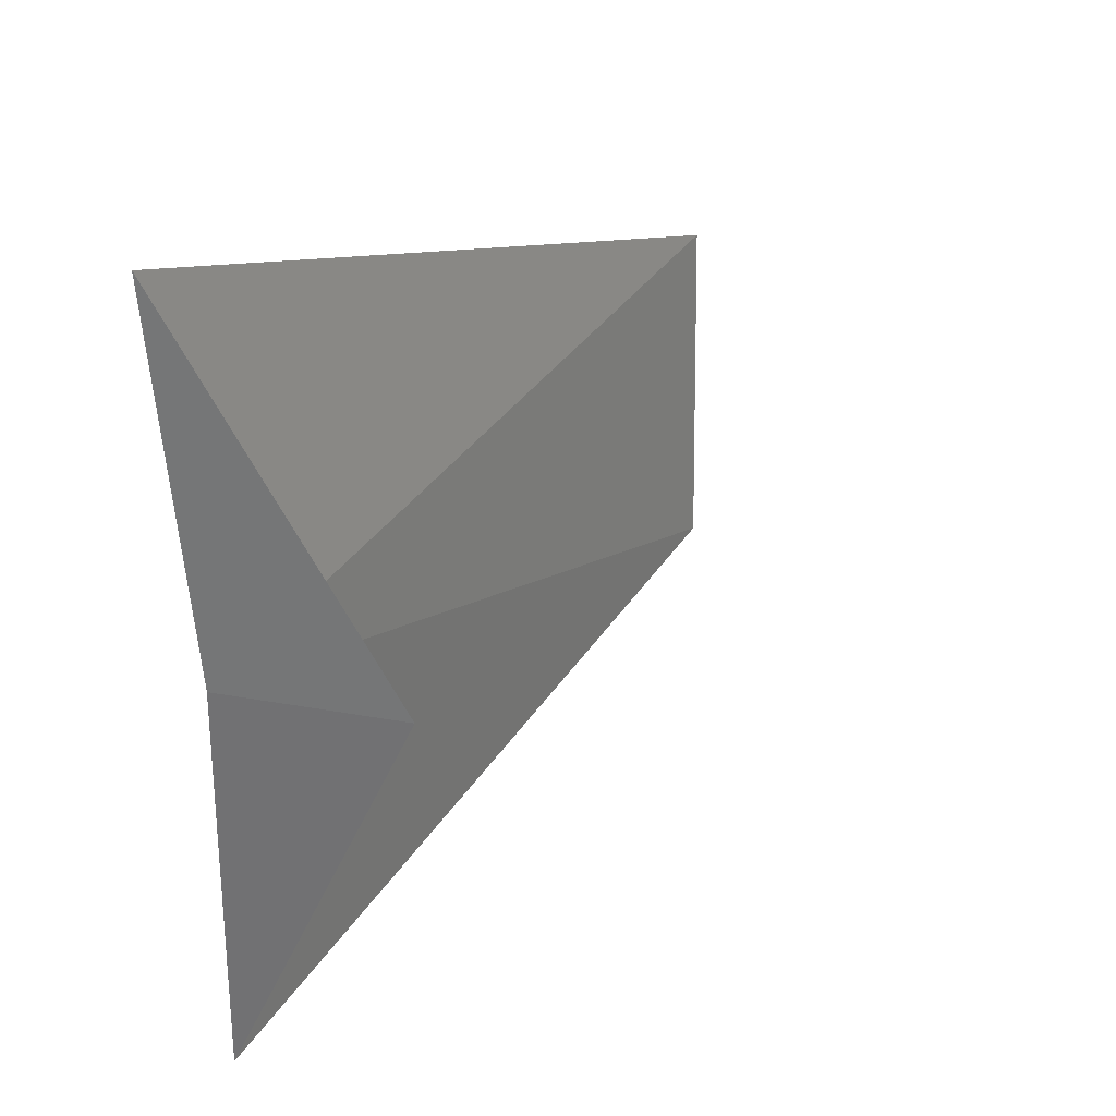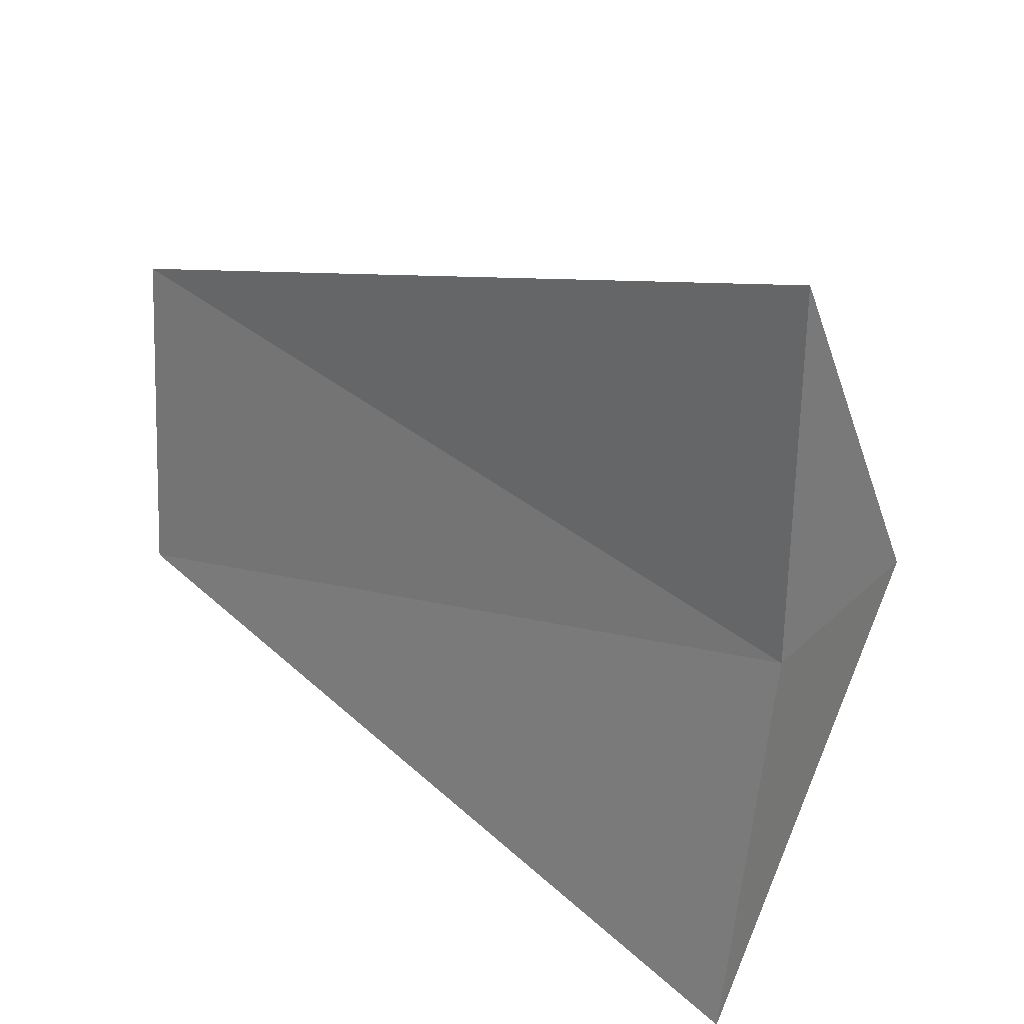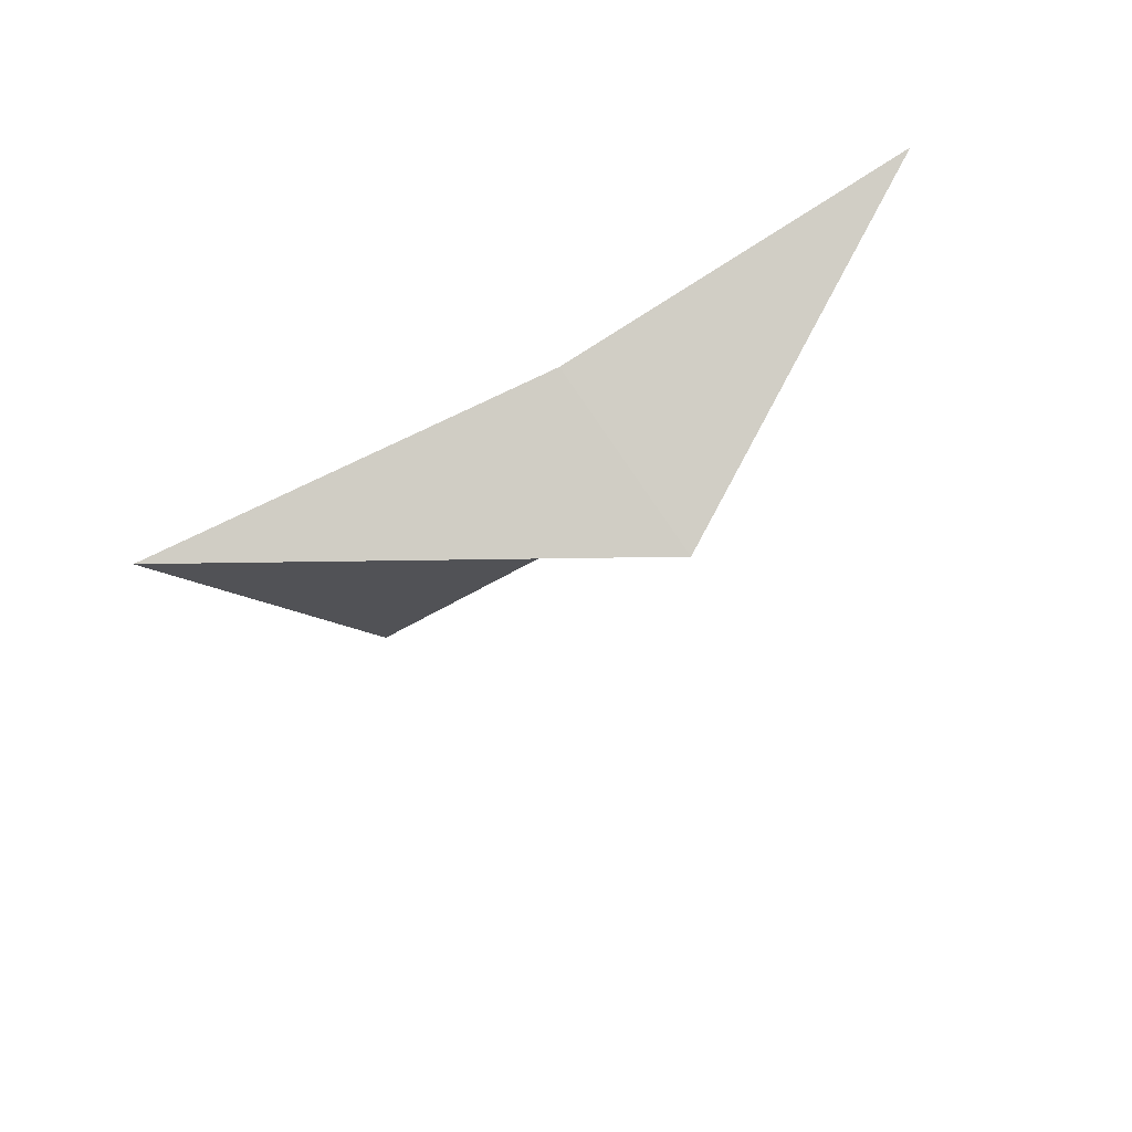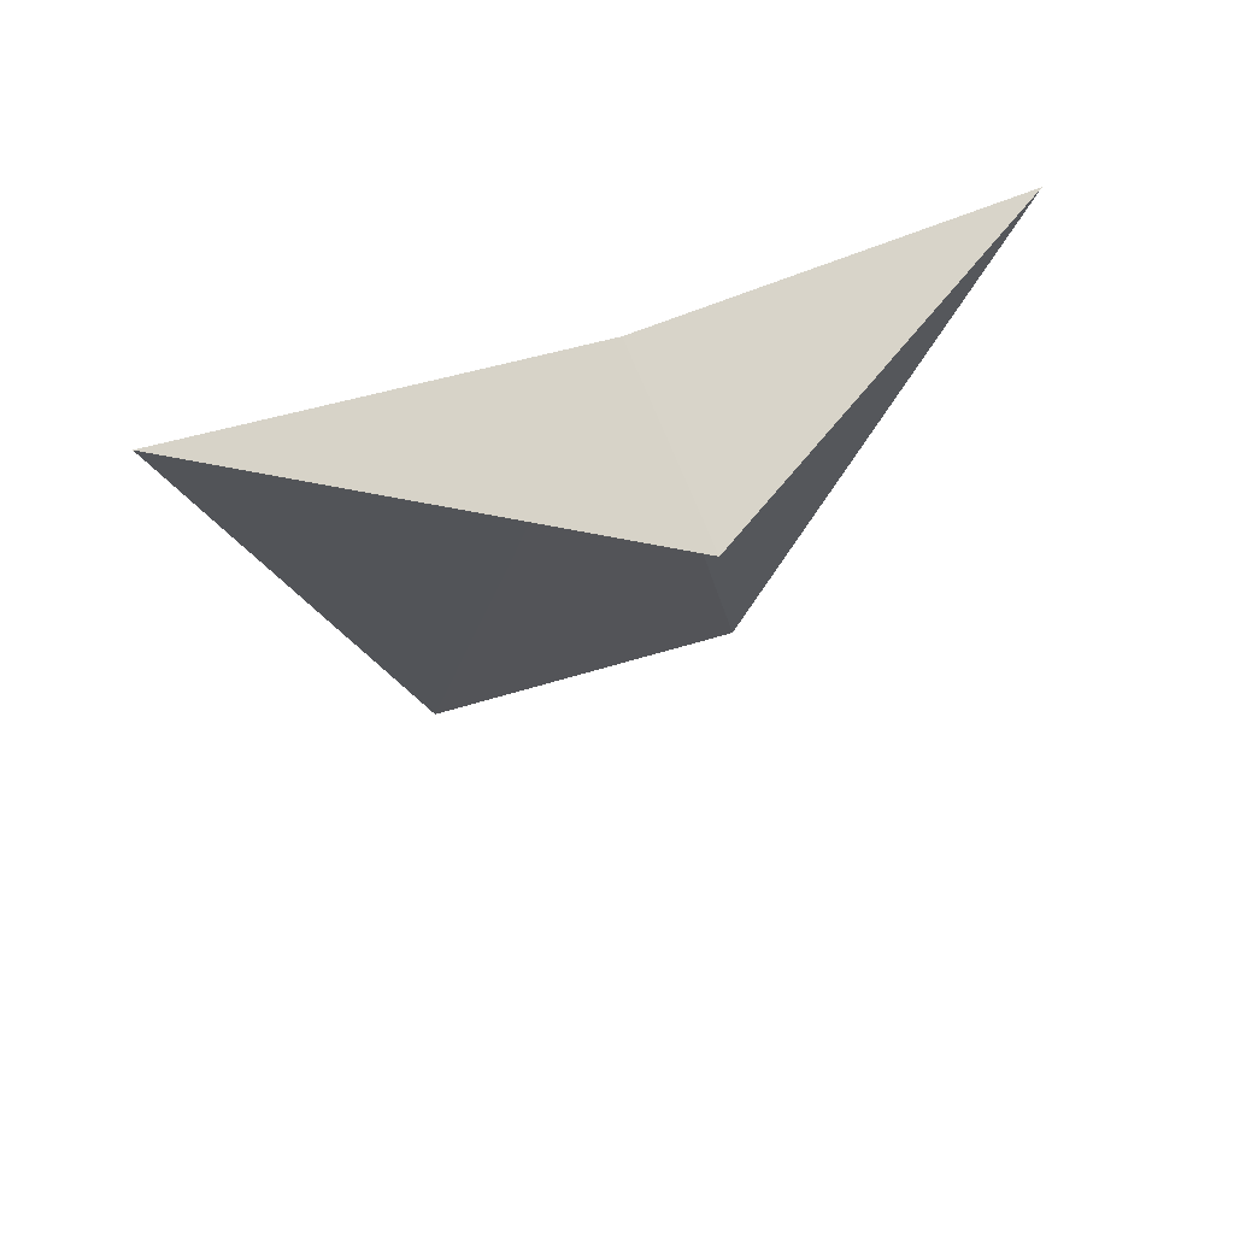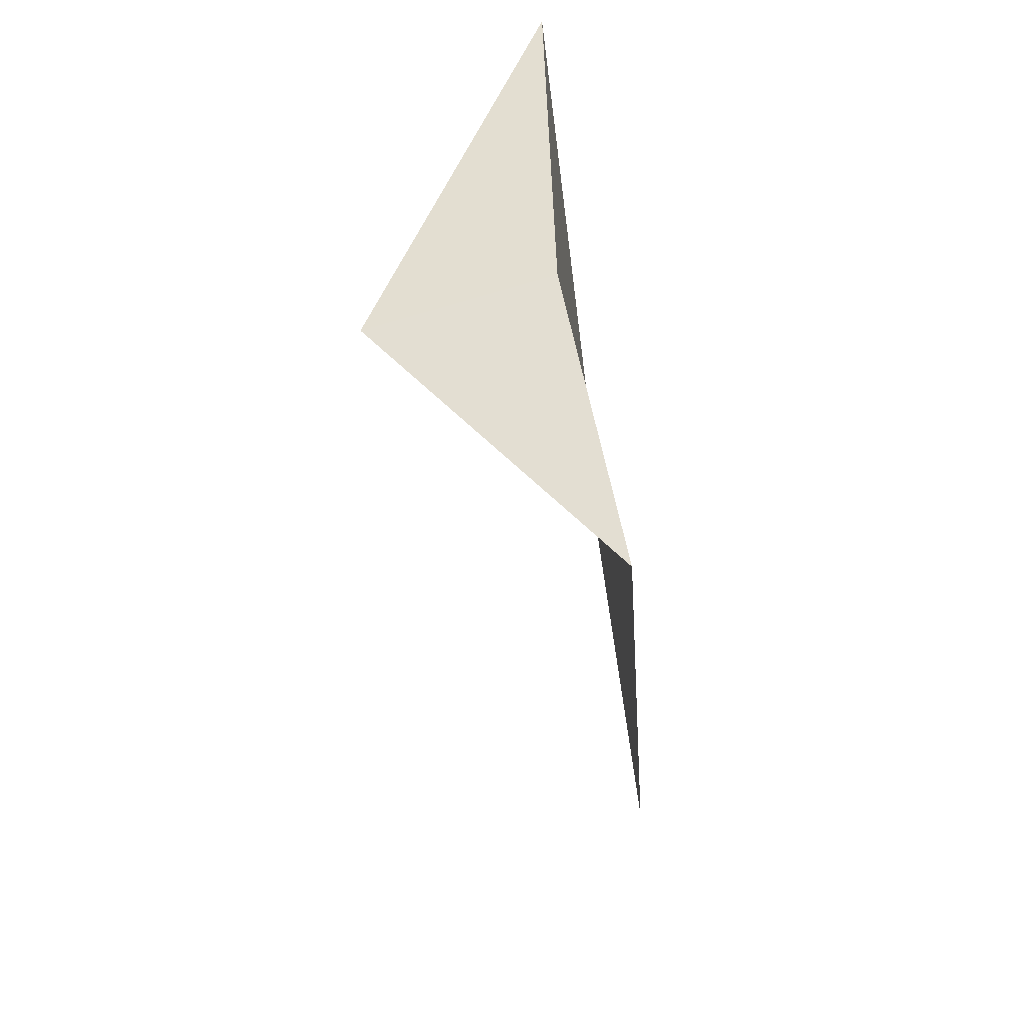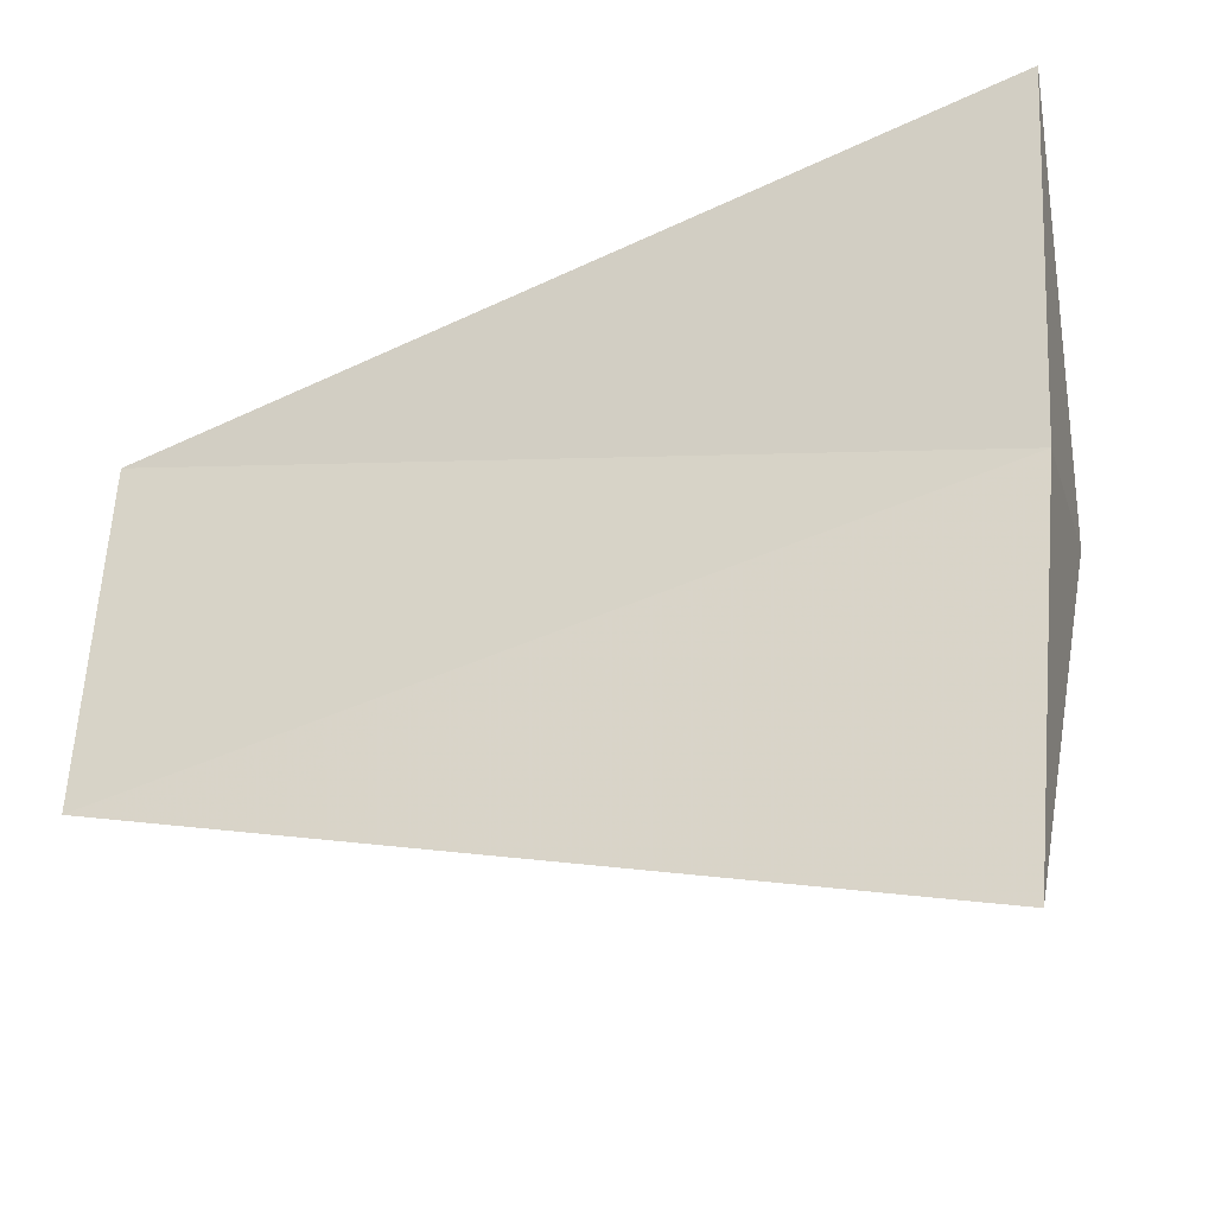
<metadata>
{"format":"obj","ext":"obj","renderer":"f3d","projection":"perspective","resolution":1024,"background":"white","views":[{"elev":24.9,"azim":38.1,"up":"+Y"},{"elev":25.8,"azim":-40.7,"up":"+Y"},{"elev":71.9,"azim":60.9,"up":"+Z"},{"elev":63.5,"azim":73.2,"up":"+Z"},{"elev":54.3,"azim":174.3,"up":"+Z"},{"elev":-29.9,"azim":-63.4,"up":"+Y"}]}
</metadata>
<code>
v -632.8 -336.1 -82.76
v -632.4 -336 -82.83
v -632.8 -335.4 -82.71
v -633 -336.4 -84.29
v -632.8 -336.8 -82.81
v -632.9 -335.8 -84.26
f 1 5 4
f 1 6 3
f 1 4 6
f 1 3 2
f 1 2 5

</code>
